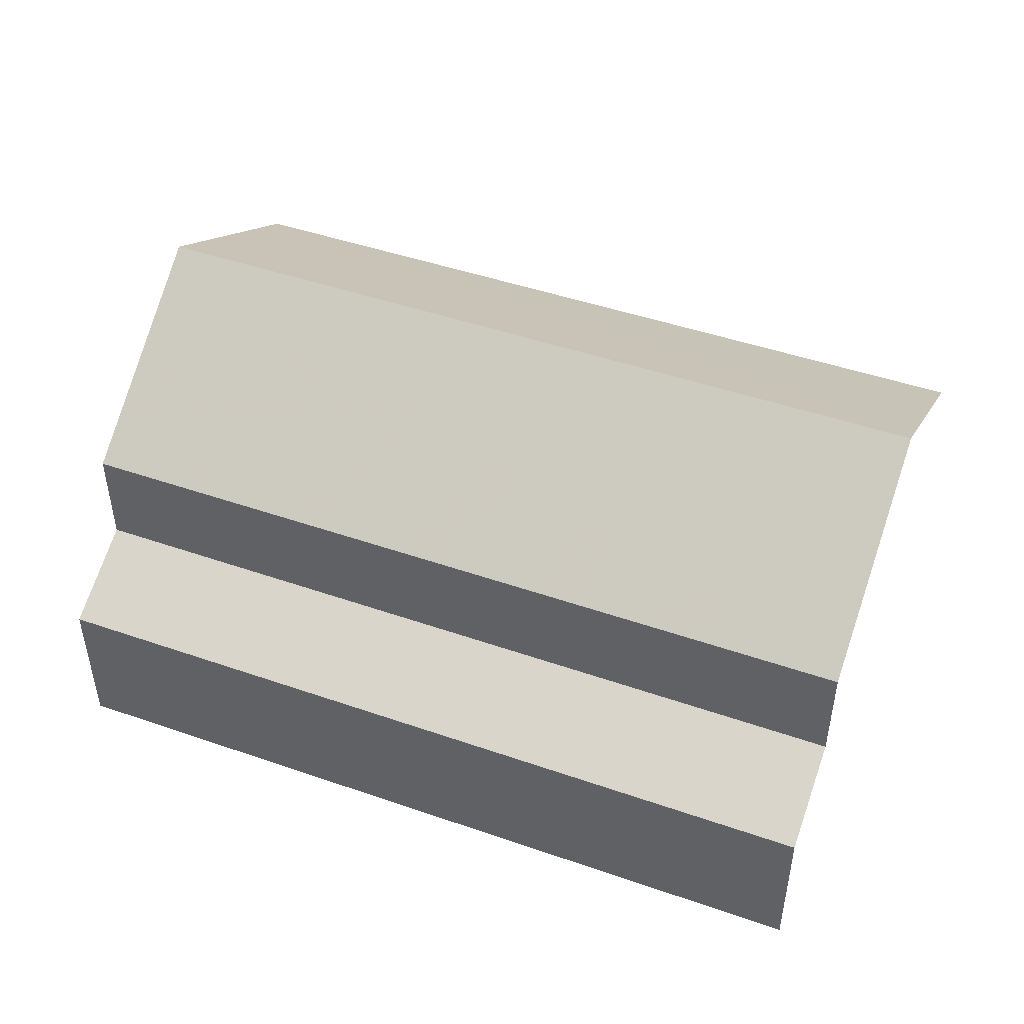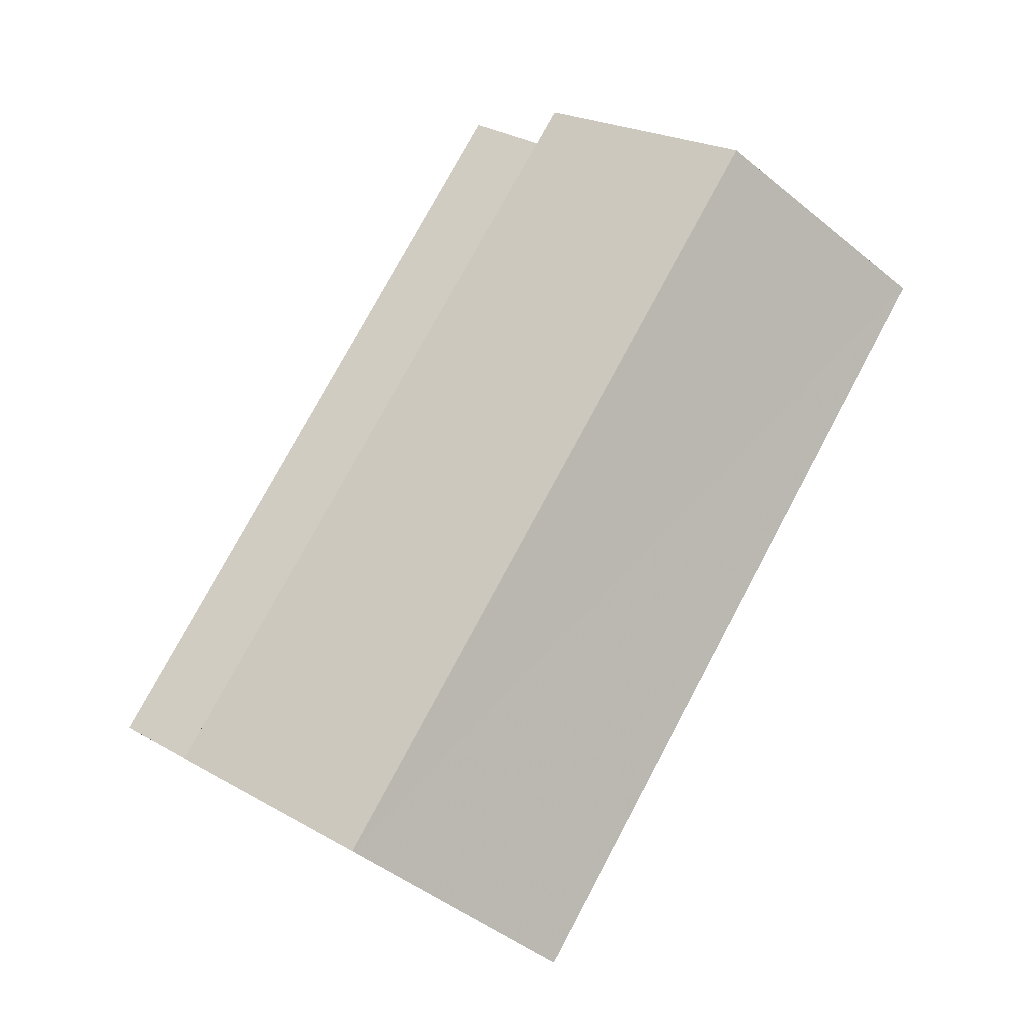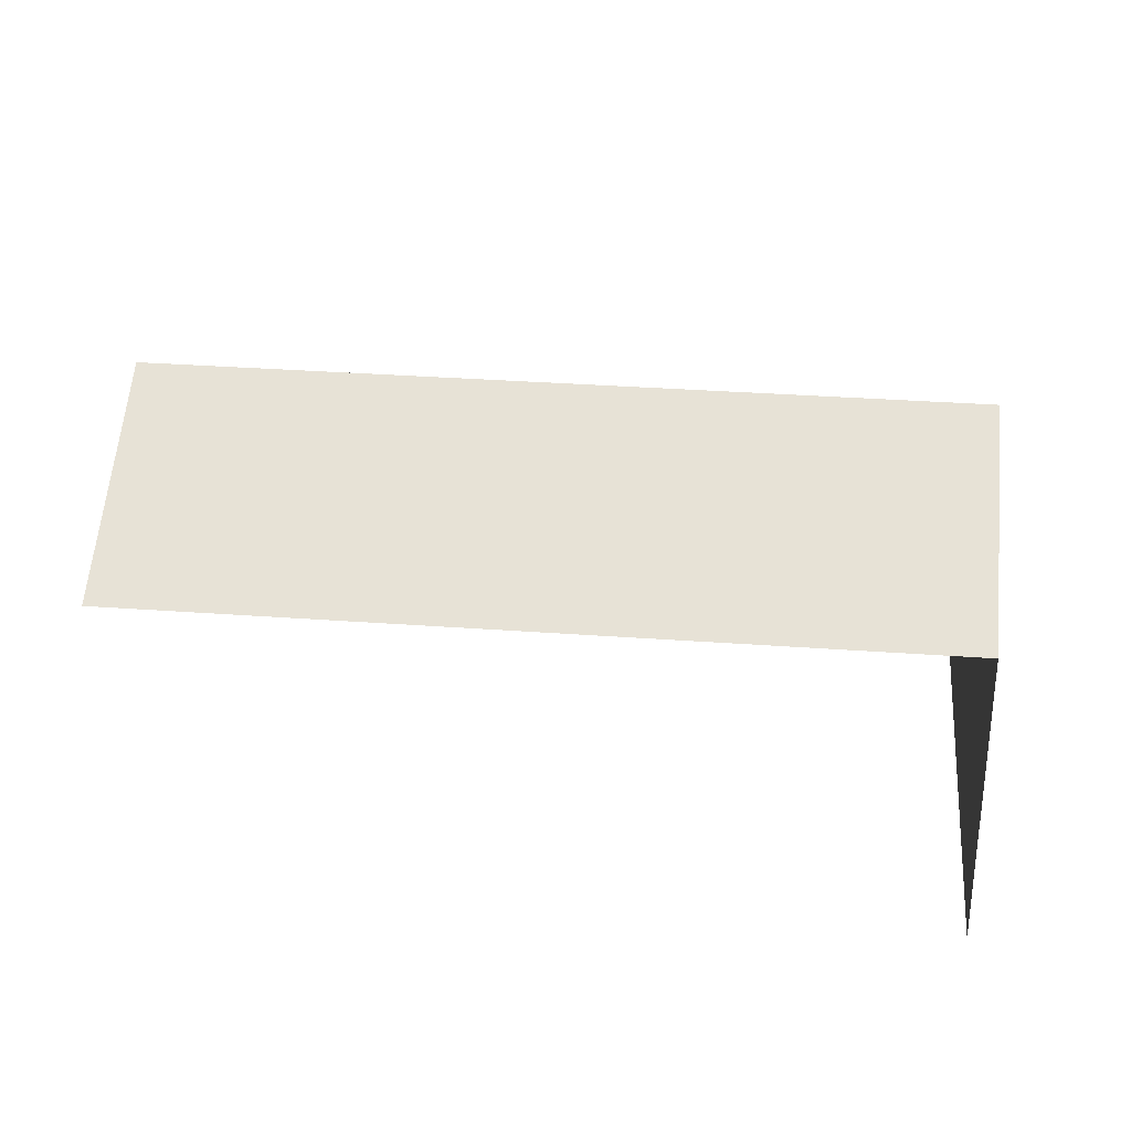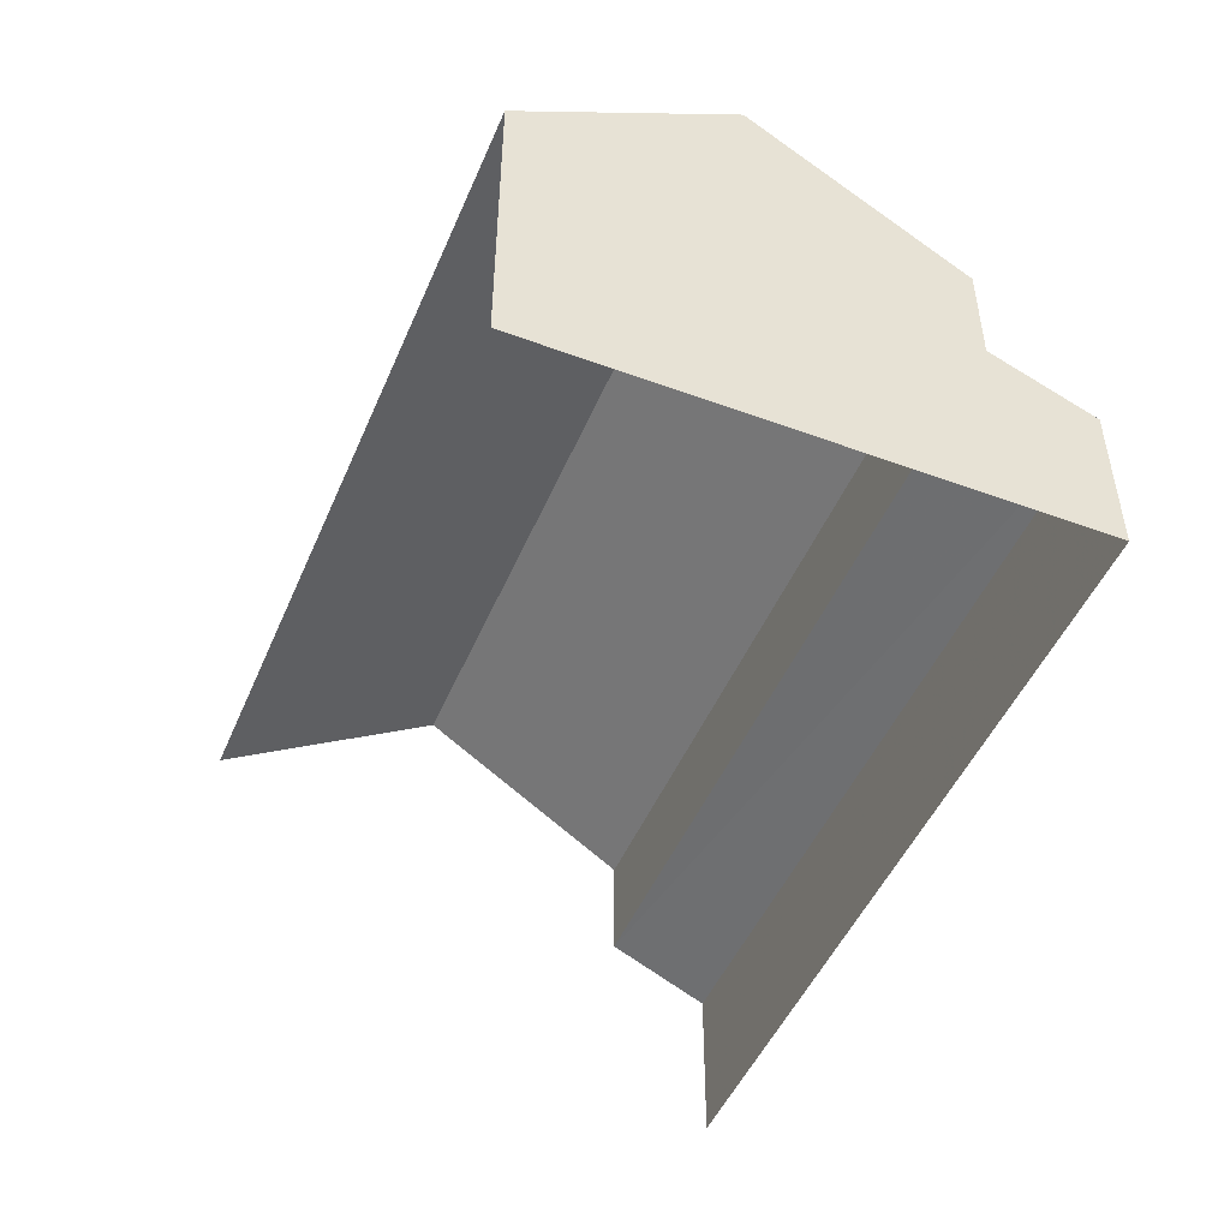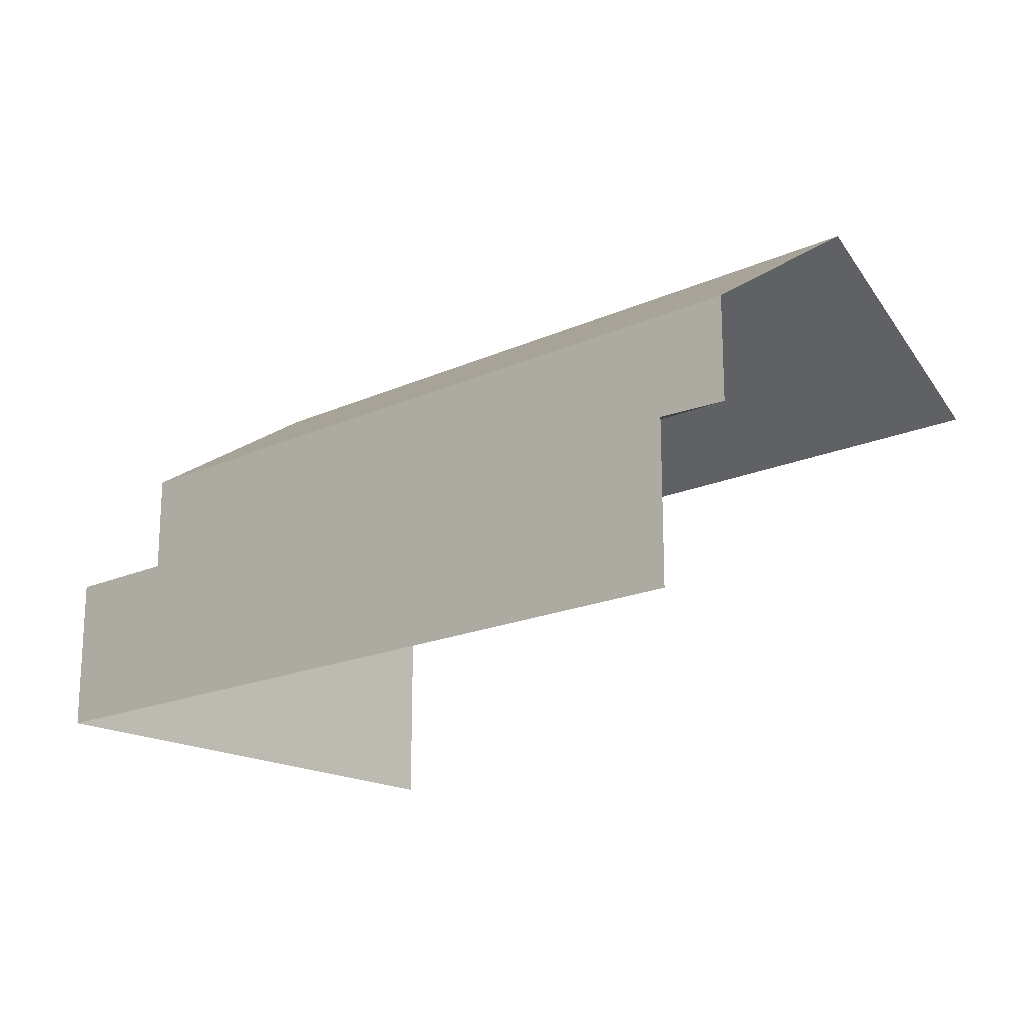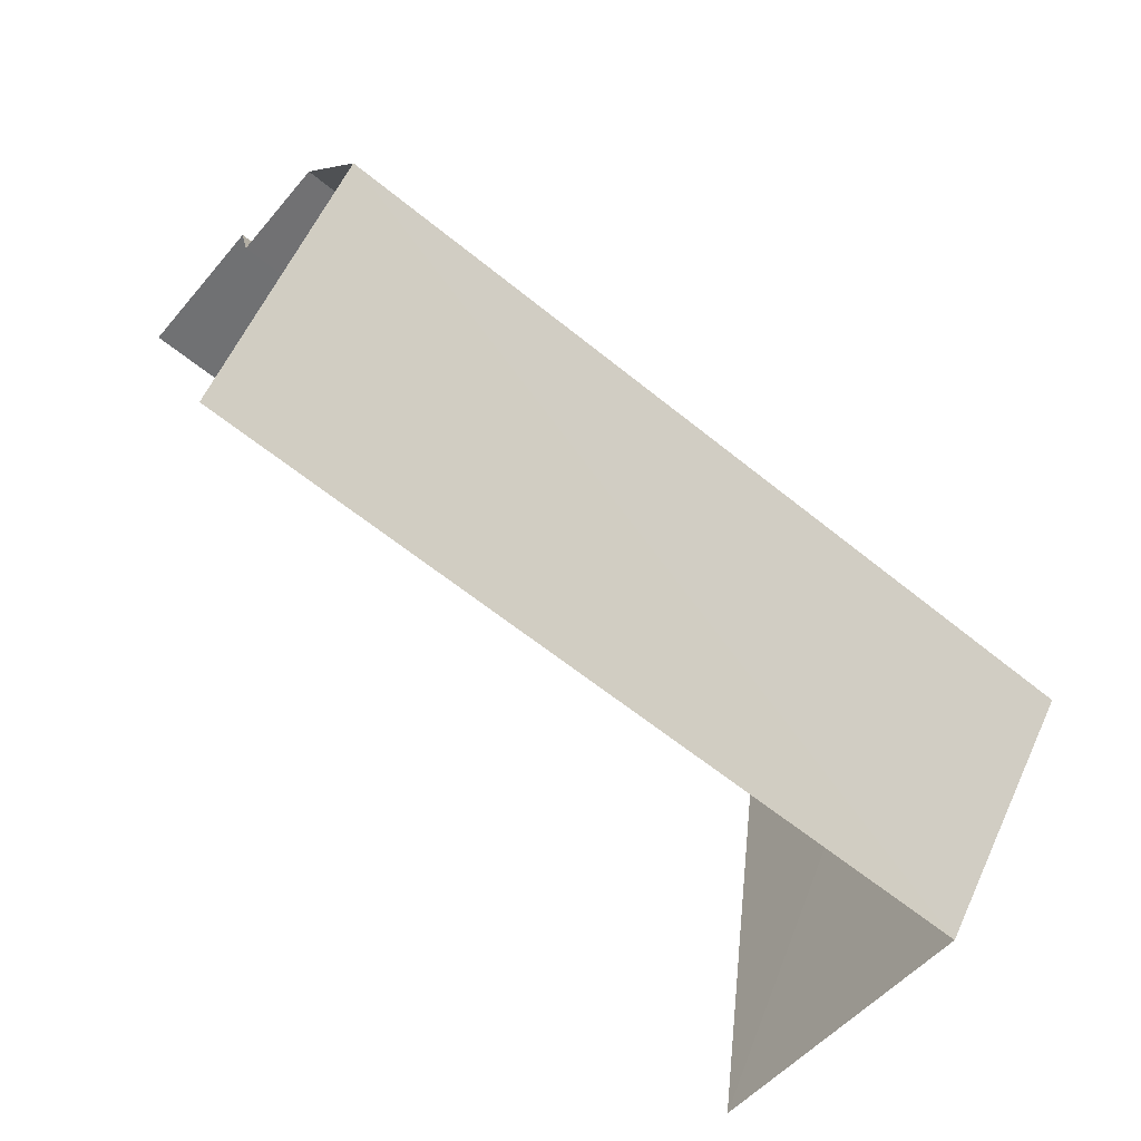
<metadata>
{"format":"obj","ext":"obj","renderer":"f3d","projection":"perspective","resolution":1024,"background":"white","views":[{"elev":47.5,"azim":-166.6,"up":"+Z"},{"elev":78.1,"azim":-69.5,"up":"+Z"},{"elev":29.8,"azim":-1.4,"up":"+Z"},{"elev":-48.3,"azim":59.7,"up":"+Z"},{"elev":-18.3,"azim":-146.6,"up":"+Z"},{"elev":-51.2,"azim":-38.5,"up":"+Y"}]}
</metadata>
<code>
v -2.233e+05 -1.269e+05 19.53
v -2.233e+05 -1.269e+05 19.53
v -2.233e+05 -1.269e+05 19.53
v -2.233e+05 -1.269e+05 19.53
v -2.233e+05 -1.269e+05 27.92
v -2.233e+05 -1.269e+05 25.33
v -2.233e+05 -1.269e+05 27.95
v -2.233e+05 -1.269e+05 25.33
v -2.233e+05 -1.269e+05 25.33
v -2.233e+05 -1.269e+05 25.33
v -2.233e+05 -1.269e+05 23.32
v -2.233e+05 -1.269e+05 22.49
v -2.233e+05 -1.269e+05 22.49
v -2.233e+05 -1.269e+05 23.33
f 1 2 3
f 1 4 2
f 9 3 2
f 9 10 3
f 10 7 11
f 10 11 3
f 7 6 11
f 3 11 1
f 1 11 13
f 5 6 7
f 5 8 6
f 7 9 5
f 7 10 9
f 11 12 13
f 11 14 12
f 14 6 8
f 14 11 6
f 5 9 14
f 8 5 14
f 9 2 14
f 14 2 4
f 14 4 12
f 13 4 1
f 13 12 4

</code>
